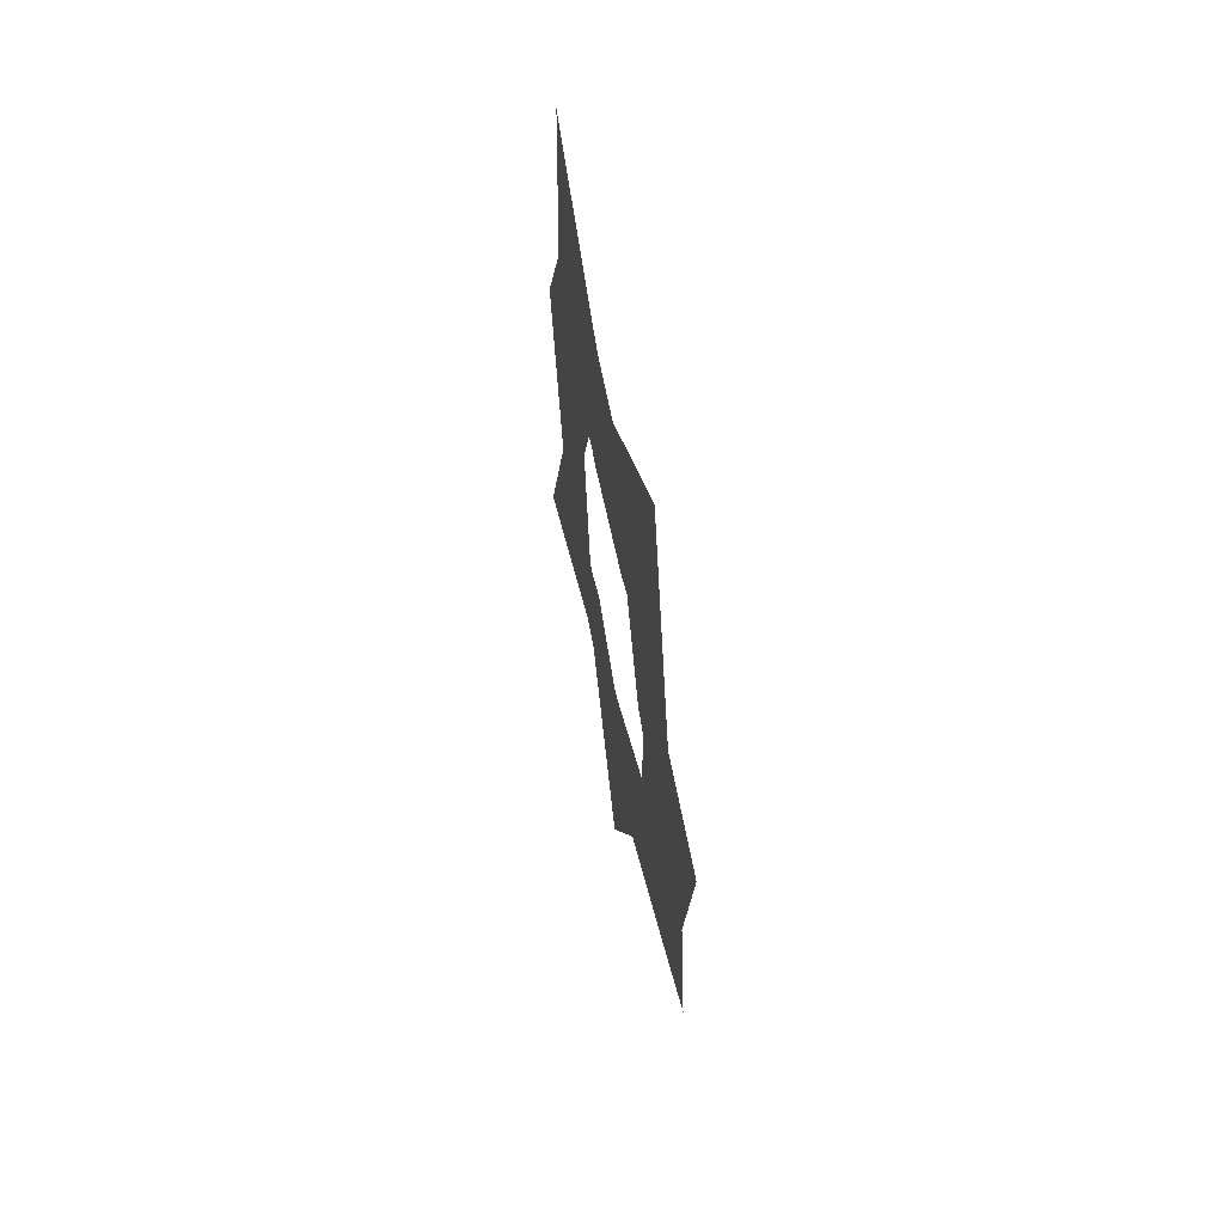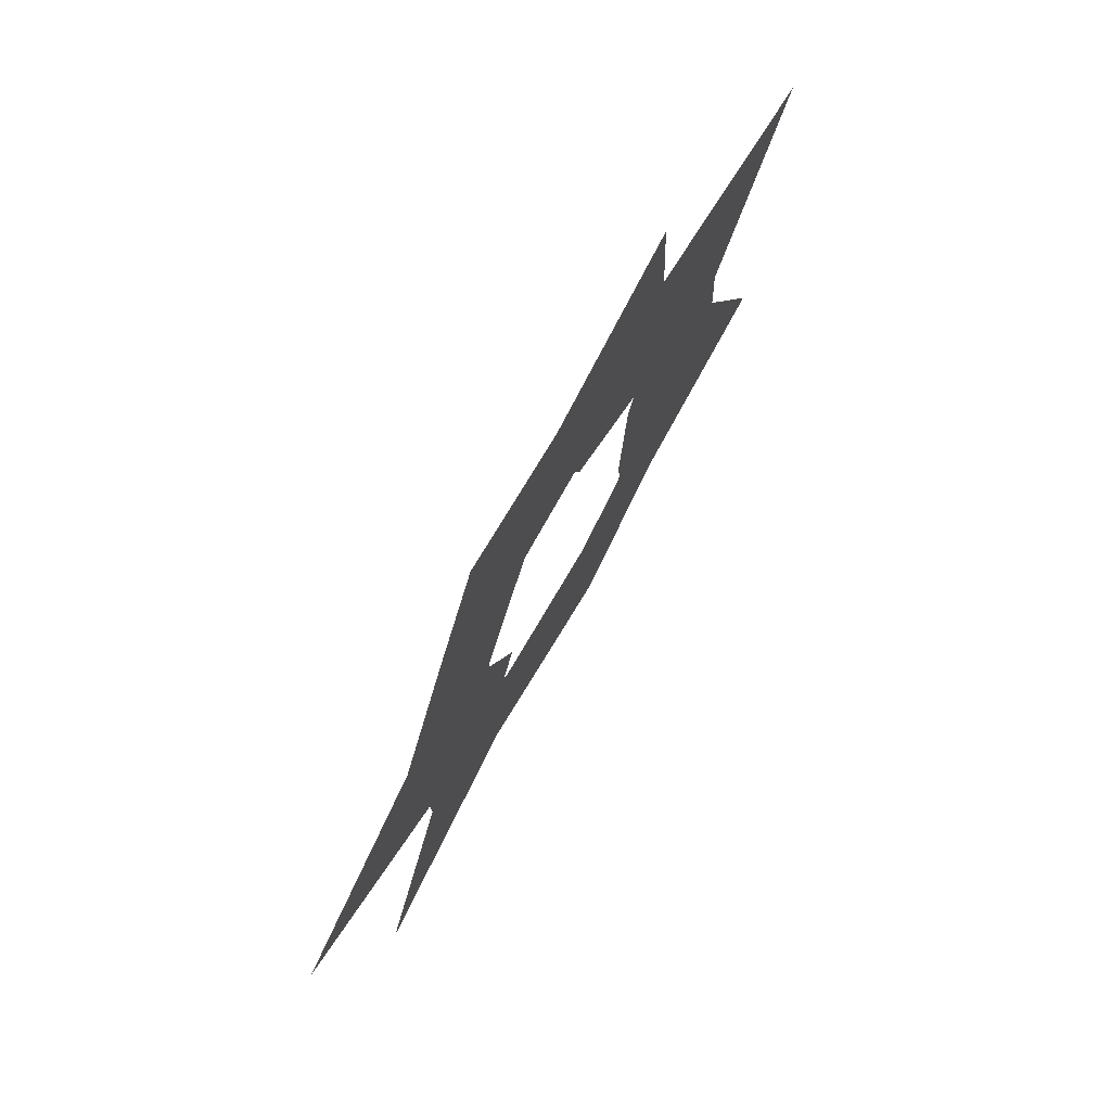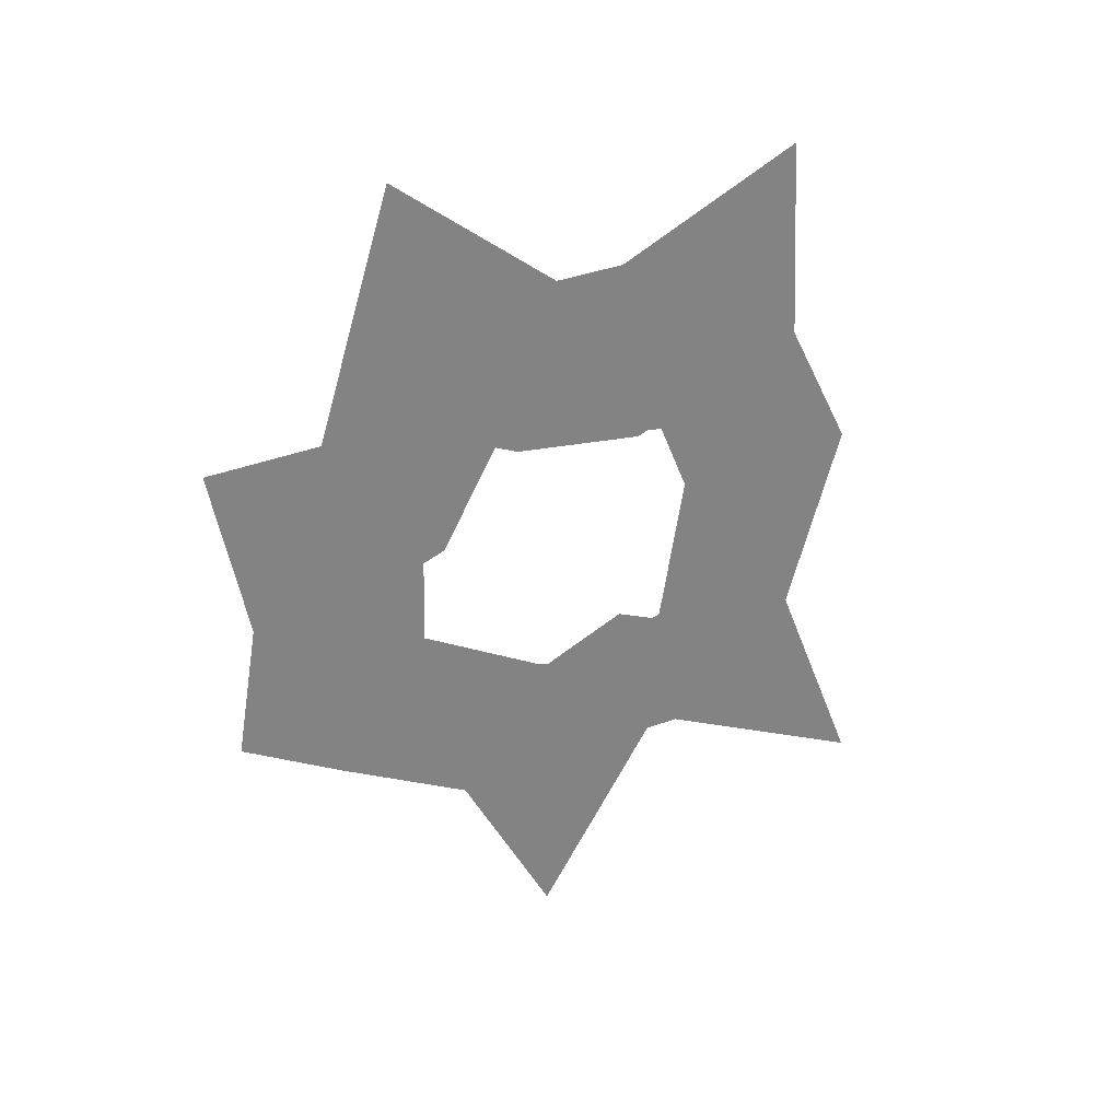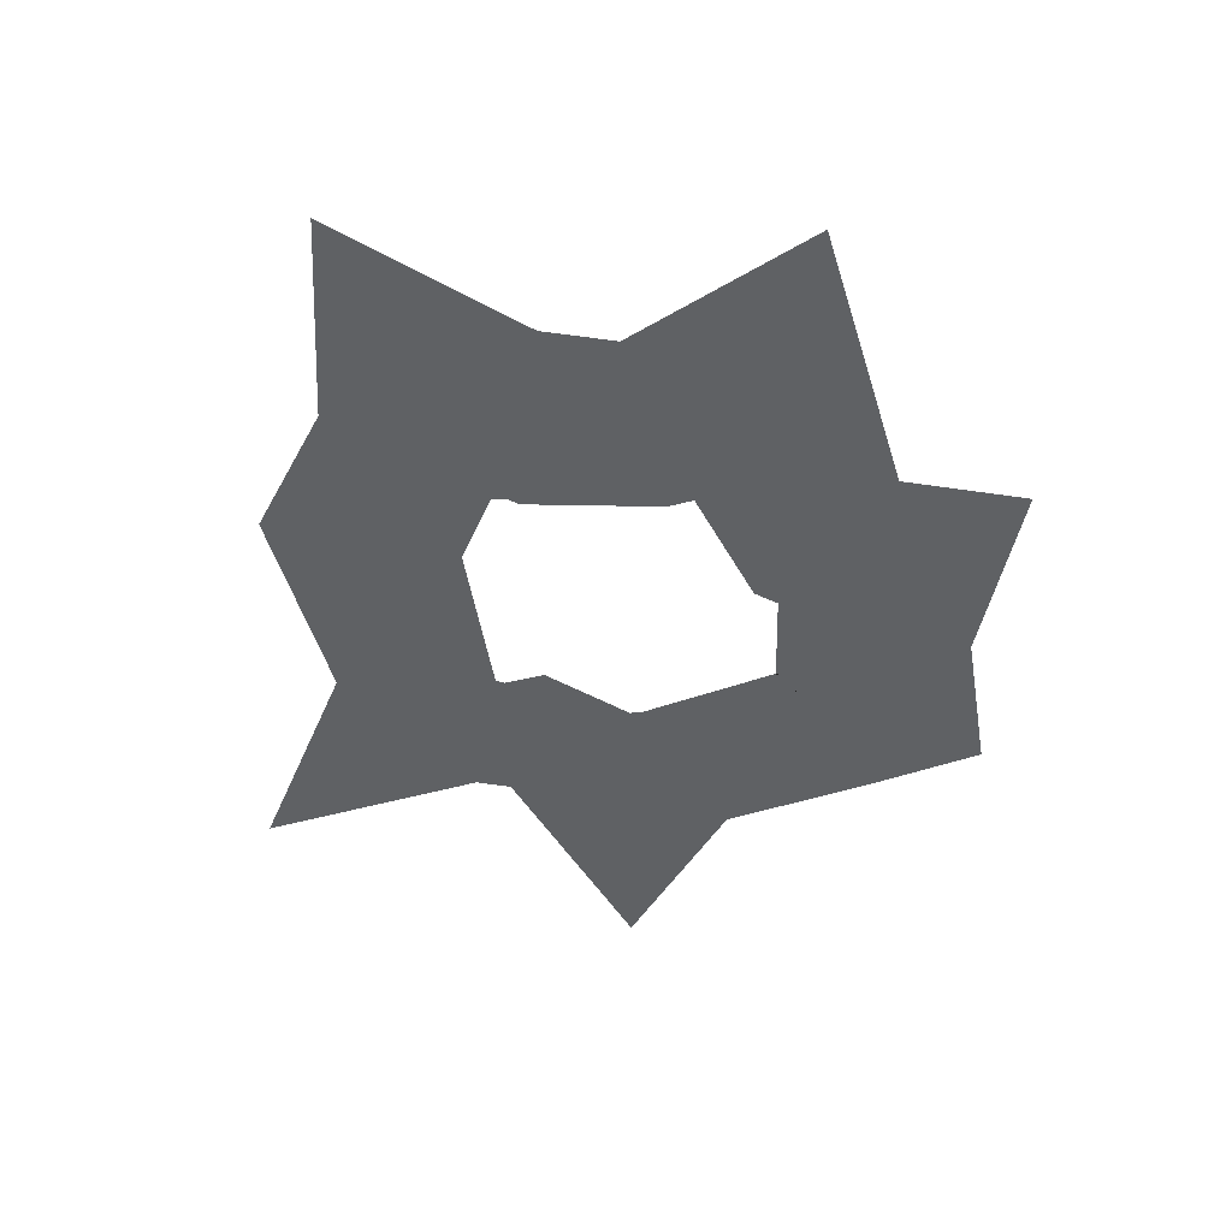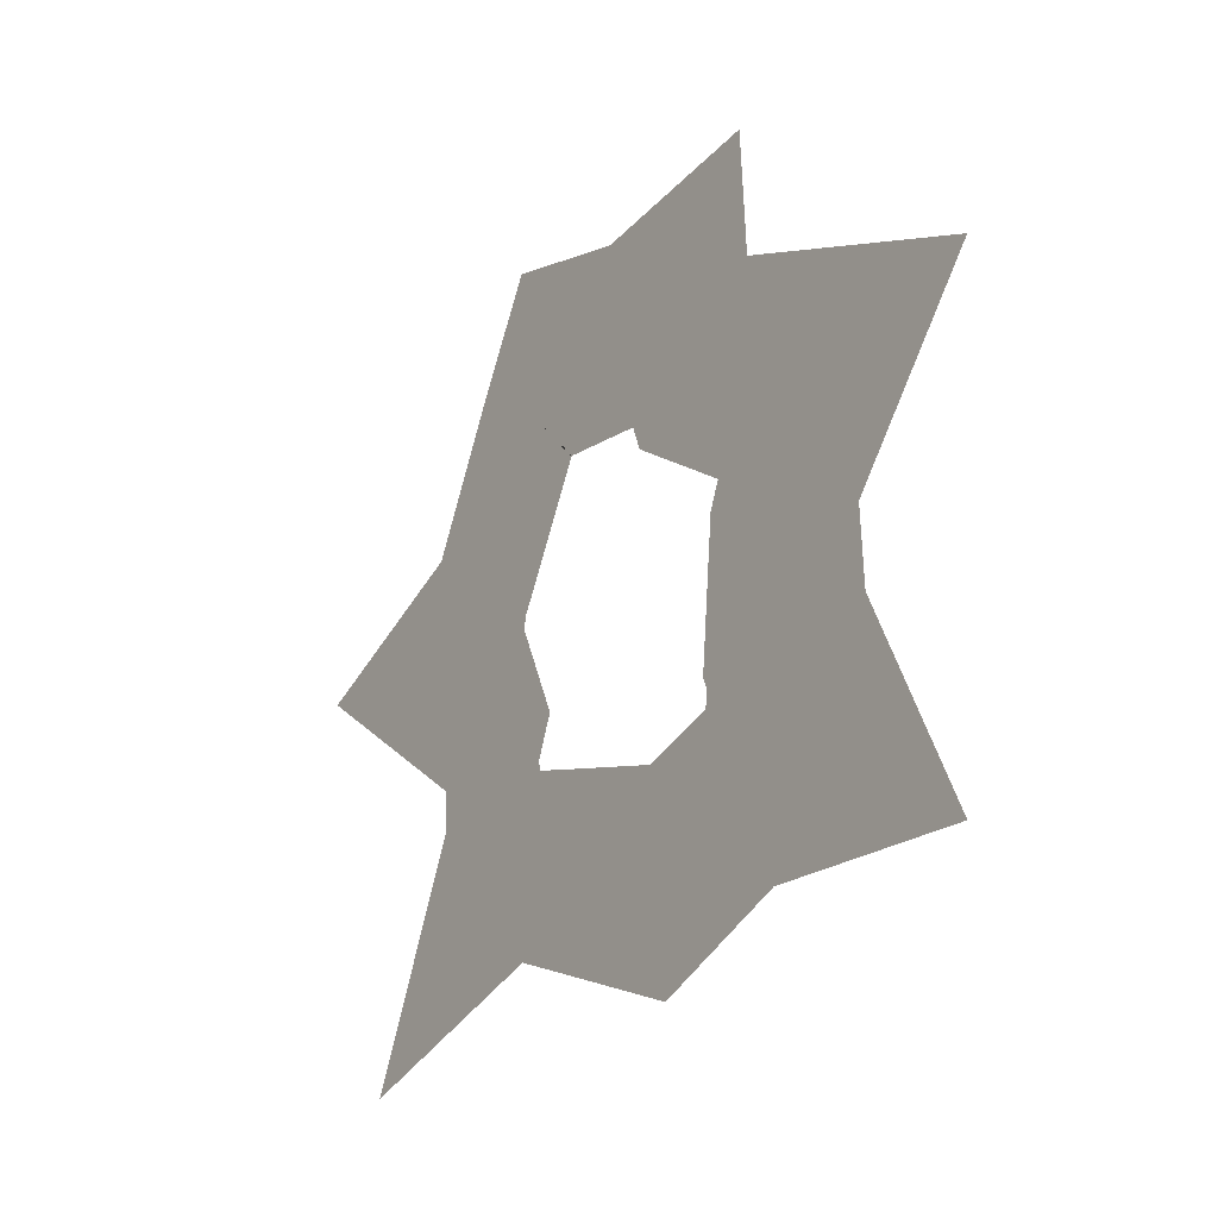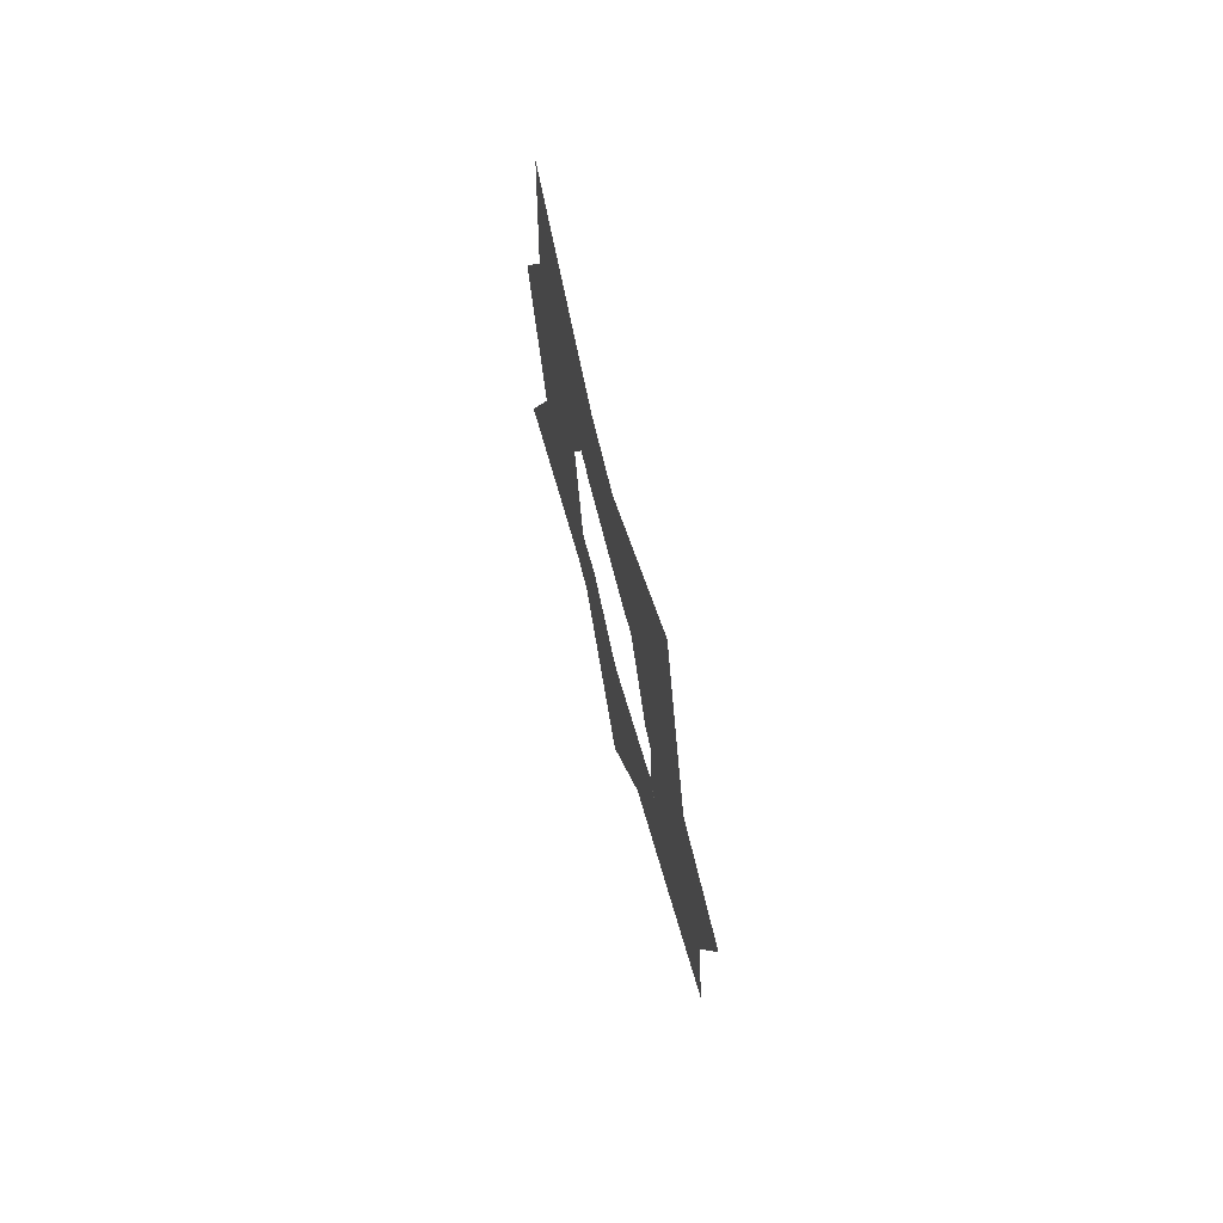
<metadata>
{"format":"obj","ext":"obj","renderer":"f3d","projection":"perspective","resolution":1024,"background":"white","views":[{"elev":58.7,"azim":169.4,"up":"+Z"},{"elev":73.7,"azim":-151.1,"up":"+Y"},{"elev":29.8,"azim":-115.7,"up":"+Z"},{"elev":40.8,"azim":98.0,"up":"+Z"},{"elev":-18.0,"azim":-36.7,"up":"+Y"},{"elev":71.4,"azim":166.1,"up":"+Z"}]}
</metadata>
<code>
g jackpot_lightning4_2_mesh
v -1.085e-08 0.7213 -0.4675
v 1.084e-07 0.5166 -0.2585
v -7.045e-08 0.5208 -0.2516
v -1.085e-08 0.7903 0.2539
v -1.085e-08 0.628 0.3187
v -1.301e-07 0.4294 0.09199
v -1.301e-07 0.4294 0.09199
v -2.493e-07 0.5103 0.05968
v -1.085e-08 0.797 -0.05007
v -2.493e-07 0.5103 0.05968
v -1.085e-08 0.5128 -0.05583
v -1.085e-08 0.06782 0.7036
v -1.301e-07 -0.3478 0.3811
v -1.085e-08 0.1352 0.4242
v -1.085e-08 0.06782 0.7036
v -1.085e-08 -0.3031 0.6704
v -1.085e-08 0.06782 0.7591
v -1.085e-08 -0.3497 0.783
v -1.085e-08 -0.6381 0.8106
v -1.085e-08 -0.6945 0.9559
v 1.084e-07 -0.2748 1.063
v 5.256e-07 -0.955 1.405
v -1.085e-08 -0.01824 1.049
v 1.084e-07 -0.2748 1.063
v -1.085e-08 0.4365 1.031
v 1.084e-07 0.5891 1.496
v -1.085e-08 -0.01824 1.049
v -1.085e-08 0.348 0.817
v -1.085e-08 -0.6589 0.5708
v -1.085e-08 -0.6381 0.8106
v -1.085e-08 0.348 0.817
v -1.085e-08 0.1352 0.4242
v -7.045e-08 0.2228 0.4596
v 4.876e-08 -0.7141 0.5936
v 4.876e-08 -0.8484 0.1715
v -1.085e-08 -0.6945 0.9559
v 5.256e-07 -0.955 1.405
v 4.876e-08 -0.9946 0.6699
v -1.085e-08 0.628 0.3187
v -7.045e-08 0.2228 0.4596
v -1.301e-07 0.4294 0.09199
v -1.085e-08 0.6538 0.334
v -1.085e-08 0.4365 1.031
v 2.276e-07 0.8668 0.6058
v 1.084e-07 0.5891 1.496
v -1.085e-08 0.9415 0.3165
v -1.085e-08 0.7903 0.2539
v 5.256e-07 1.285 0.5803
v 2.276e-07 0.8668 0.6058
v -1.085e-08 0.8672 -0.05007
v -1.085e-08 0.9415 0.3165
v -1.085e-08 0.9415 0.3165
v 4.876e-08 1.156 -0.05457
v 5.256e-07 1.285 0.5803
v -1.085e-08 0.8672 -0.05007
v -1.085e-08 0.797 -0.05007
v -1.085e-08 0.9239 -0.3827
v -1.085e-08 0.7363 -0.4825
v -1.085e-08 0.8023 -0.3371
v -1.085e-08 0.797 -0.05007
v -1.085e-08 0.8023 -0.3371
v -1.085e-08 0.5128 -0.05583
v 1.084e-07 0.5166 -0.2585
v -1.085e-08 0.7213 -0.4675
v 1.084e-07 0.5166 -0.2585
v -1.085e-08 0.1652 -0.7675
v -1.085e-08 0.162 -0.7598
v -7.045e-08 0.5208 -0.2516
v -7.045e-08 0.06191 -0.4914
v -1.085e-08 -0.01396 -1.098
v -7.045e-08 0.02741 -1.618
v 2.276e-07 0.3723 -0.9818
v -1.085e-08 0.7363 -0.4825
v 2.276e-07 0.3723 -0.9818
v 1.084e-07 0.8665 -0.7351
v -1.085e-08 0.9239 -0.3827
v 1.084e-07 0.8665 -0.7351
v -1.085e-08 1.239 -0.5373
v -1.085e-08 0.8672 -0.05007
v -1.085e-08 1.239 -0.5373
v 4.876e-08 1.156 -0.05457
v -1.085e-08 -0.01396 -1.098
v -1.085e-08 -0.01396 -0.8014
v -1.085e-08 -0.3642 -0.6424
v -7.045e-08 0.06191 -0.4914
v 1.084e-07 0.01759 -0.5019
v -1.085e-08 -0.3602 -0.6375
v 1.084e-07 0.01759 -0.5019
v -1.085e-08 -0.3602 -0.6375
v -7.045e-08 -0.2817 -0.3602
v -1.085e-08 -0.4937 -0.6227
v -7.045e-08 -0.2817 -0.3602
v -1.71e-06 -0.4241 -0.416
v -1.085e-08 -0.4986 -0.6371
v -1.085e-08 -0.3642 -0.6424
v 4.876e-08 -0.833 -0.7684
v -1.085e-08 -0.6608 -0.5831
v 4.876e-08 -0.7256 -0.5055
v -1.71e-06 -0.4241 -0.416
v -1.71e-06 -0.4537 -0.409
v 3.468e-07 -0.5427 -0.9198
v 1.084e-07 -0.4159 -0.9248
v -1.085e-08 -0.4986 -0.6371
v -7.857e-07 -1.347 -1.276
v 3.468e-07 -0.5427 -0.9198
v -1.085e-08 -0.01396 -1.098
v 1.084e-07 -0.4159 -0.9248
v -7.045e-08 0.02741 -1.618
v 4.876e-08 -0.7256 -0.5055
v 4.876e-08 -0.7028 -0.496
v 4.876e-08 -0.9323 0.1715
v -1.71e-06 -0.4537 -0.409
v 1.926e-06 -0.4696 -0.3251
v 4.876e-08 -0.8484 0.1715
v 1.926e-06 -0.4696 -0.3251
v -1.085e-08 -0.5501 0.1372
v 4.876e-08 -0.9323 0.1715
v 4.876e-08 -0.9946 0.6699
v 4.876e-08 -1.238 0.1991
v -1.085e-08 -0.6381 0.8106
v -1.085e-08 -0.4441 0.3909
v -3.089e-07 -0.3886 0.3981
v -1.085e-08 -0.6381 0.8106
v -1.085e-08 -0.6589 0.5708
v 4.876e-08 -0.8484 0.1715
v -1.085e-08 -0.5501 0.1372
v -1.085e-08 -0.4441 0.3909
v 4.876e-08 -0.833 -0.7684
v -7.045e-08 -1.027 -0.4917
v -7.857e-07 -1.347 -1.276
v 4.876e-08 -0.7256 -0.5055
v 4.876e-08 -0.9323 0.1715
v 4.876e-08 -1.238 0.1991
v -7.045e-08 -1.027 -0.4917
v -1.085e-08 -0.3031 0.6704
v -1.085e-08 -0.6381 0.8106
v -3.089e-07 -0.3886 0.3981
v -1.301e-07 -0.3478 0.3811
g jackpot_lightning4_2_mesh_0
f 3 2 1
f 6 5 4
f 8 7 4
f 10 4 9
f 11 10 9
f 14 13 12
f 13 16 15
f 15 16 17
f 16 18 17
f 16 19 18
f 19 20 18
f 21 18 20
f 22 21 20
f 23 17 18
f 24 23 18
f 15 17 25
f 26 25 17
f 27 26 17
f 28 15 25
f 30 29 20
f 32 15 31
f 33 32 31
f 29 35 34
f 29 34 36
f 37 36 34
f 38 37 34
f 40 31 39
f 41 40 39
f 39 28 42
f 28 43 42
f 44 42 43
f 45 44 43
f 39 42 46
f 47 39 46
f 48 46 42
f 49 48 42
f 47 51 50
f 53 50 52
f 54 53 52
f 56 47 55
f 56 55 57
f 59 57 58
f 61 60 57
f 62 60 61
f 63 62 61
f 64 61 58
f 65 61 64
f 64 58 66
f 67 64 66
f 68 64 67
f 69 68 67
f 67 66 70
f 71 70 66
f 72 71 66
f 74 66 73
f 75 74 73
f 77 73 76
f 78 77 76
f 80 76 79
f 81 80 79
f 83 67 82
f 83 82 84
f 85 67 83
f 86 85 83
f 87 83 84
f 88 83 87
f 90 88 89
f 92 87 91
f 93 92 91
f 91 87 94
f 87 95 94
f 91 94 96
f 97 91 96
f 97 96 98
f 99 91 97
f 100 99 97
f 102 101 95
f 101 103 95
f 104 96 103
f 105 104 103
f 107 95 106
f 108 107 106
f 110 97 109
f 110 109 111
f 112 97 110
f 113 112 110
f 115 110 114
f 116 115 114
f 114 110 117
f 114 117 34
f 118 34 117
f 119 118 117
f 122 121 120
f 121 124 123
f 126 125 124
f 127 126 124
f 130 129 128
f 129 131 128
f 133 132 131
f 134 133 131
f 137 136 135
f 138 137 135

</code>
